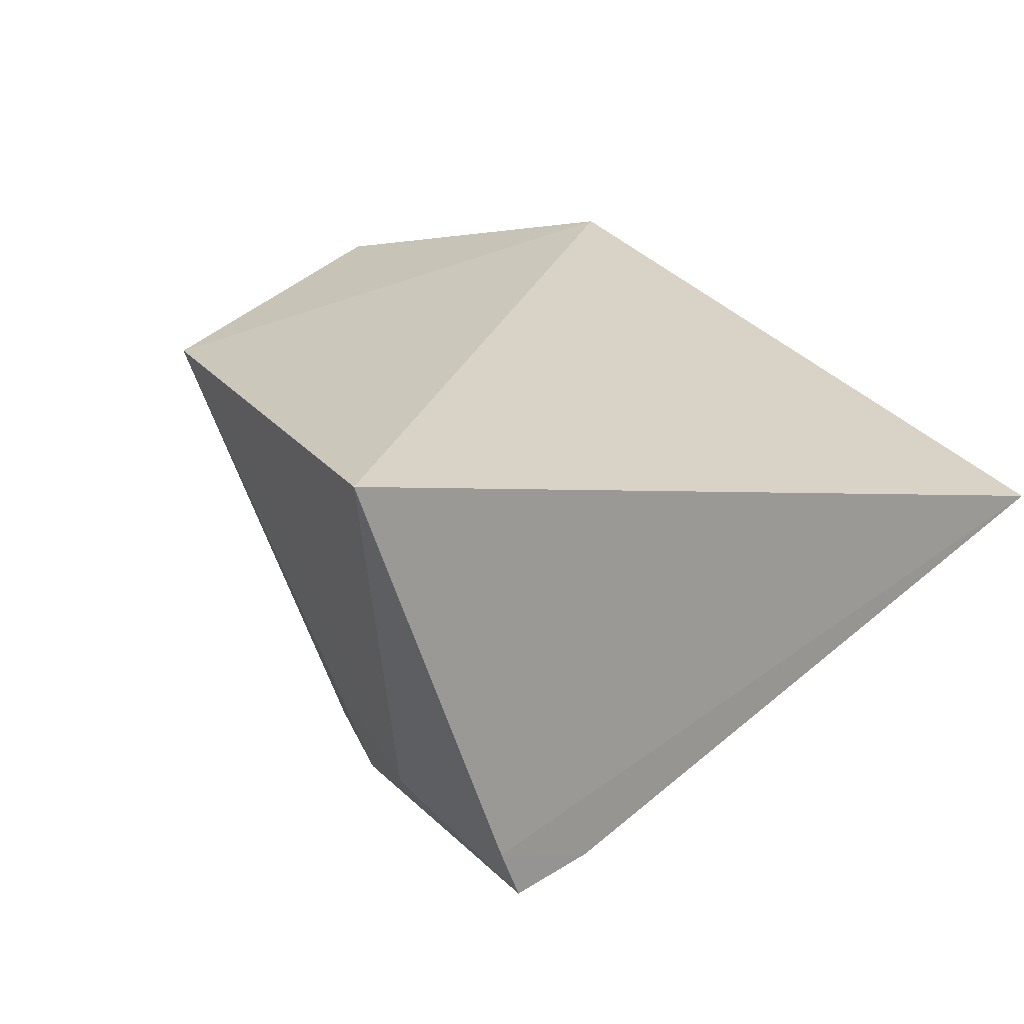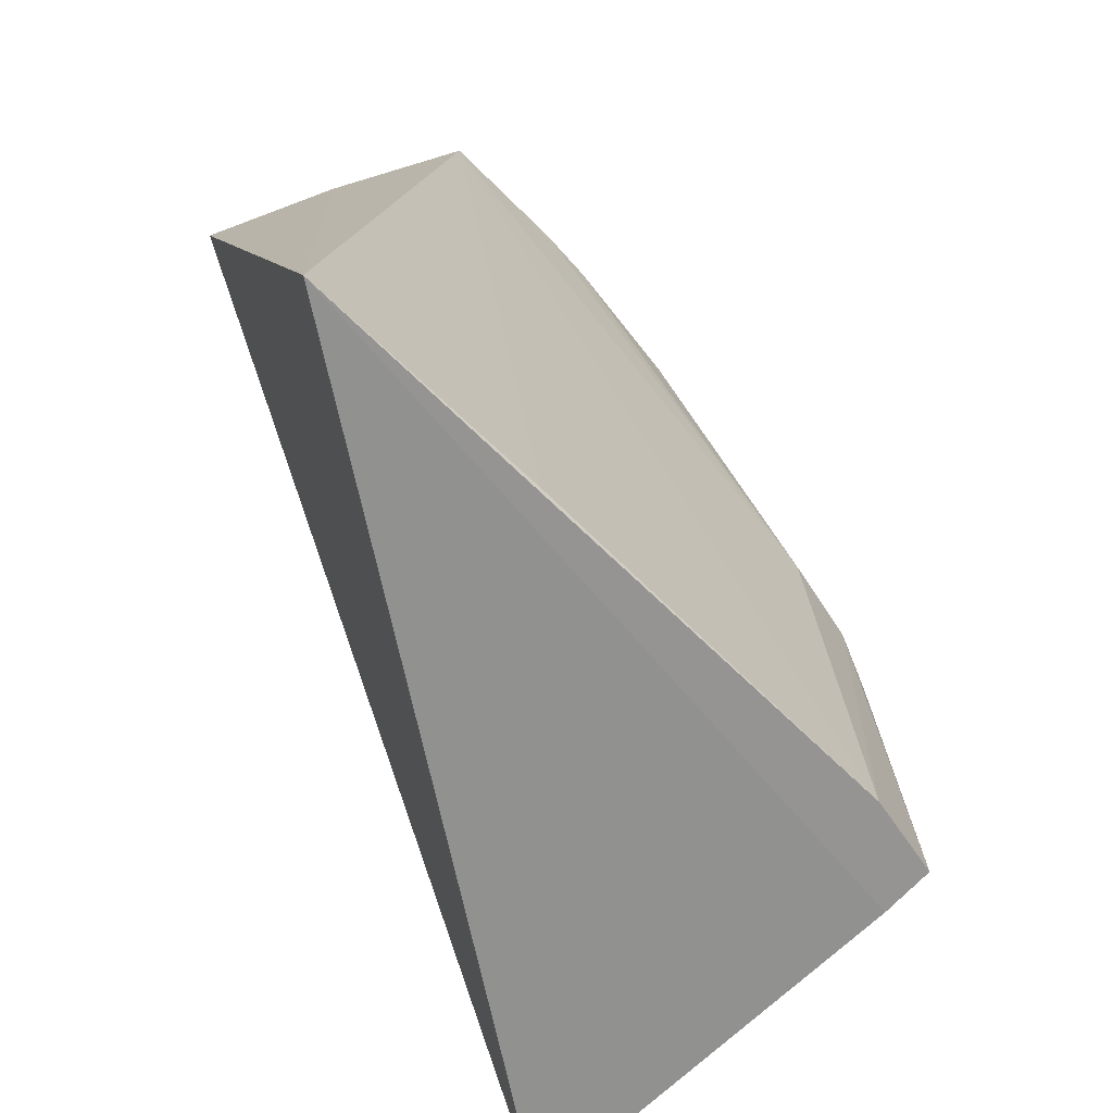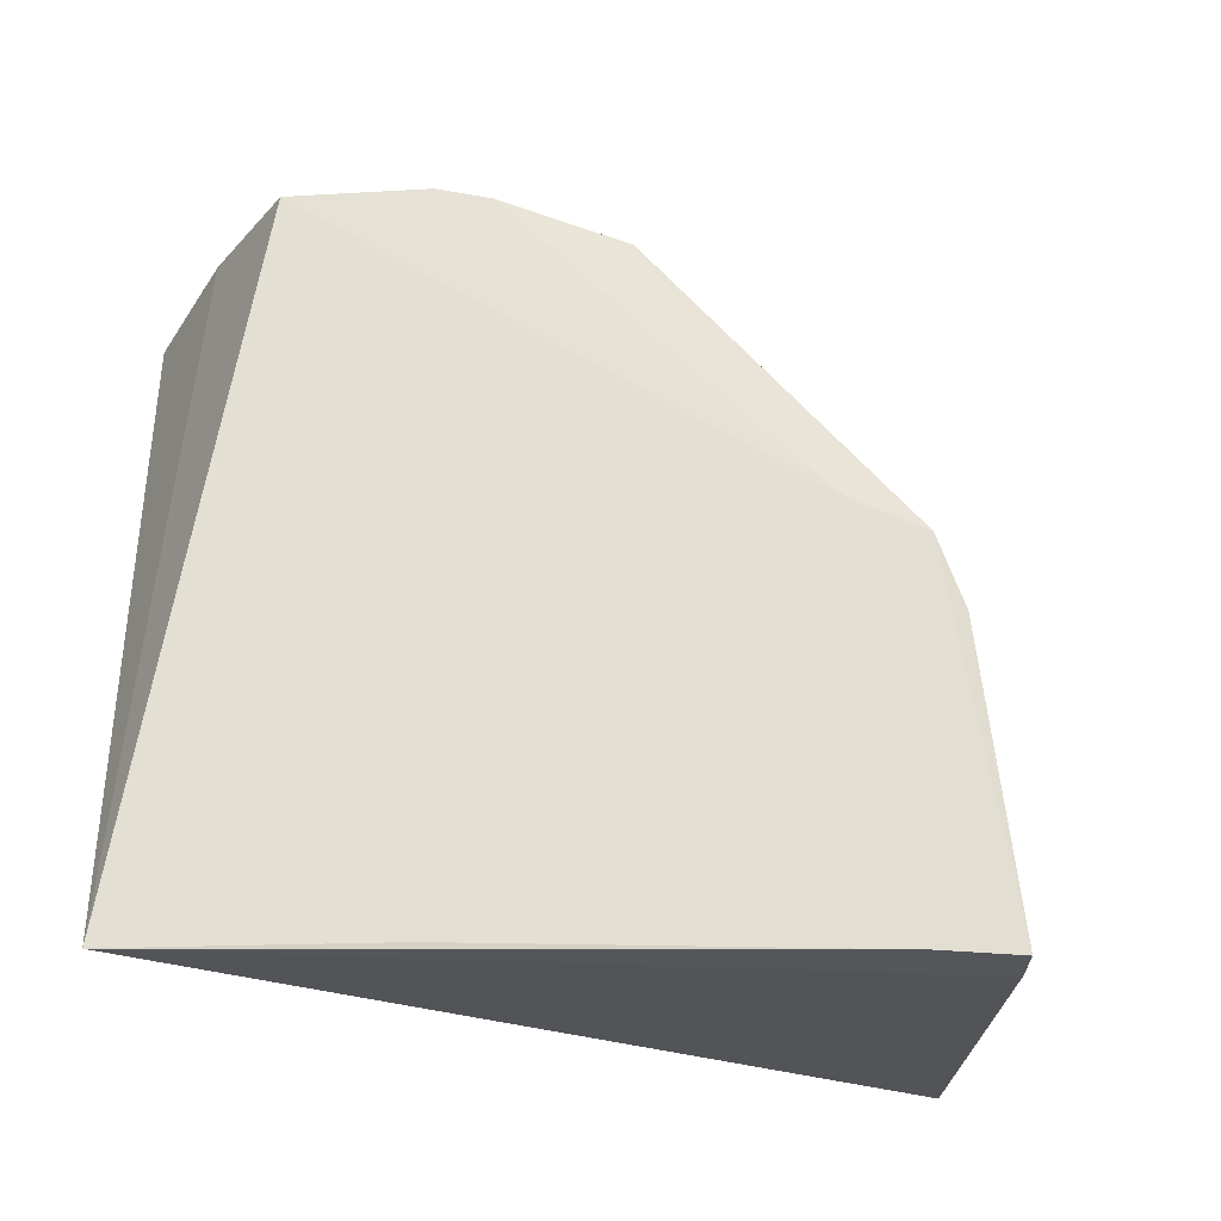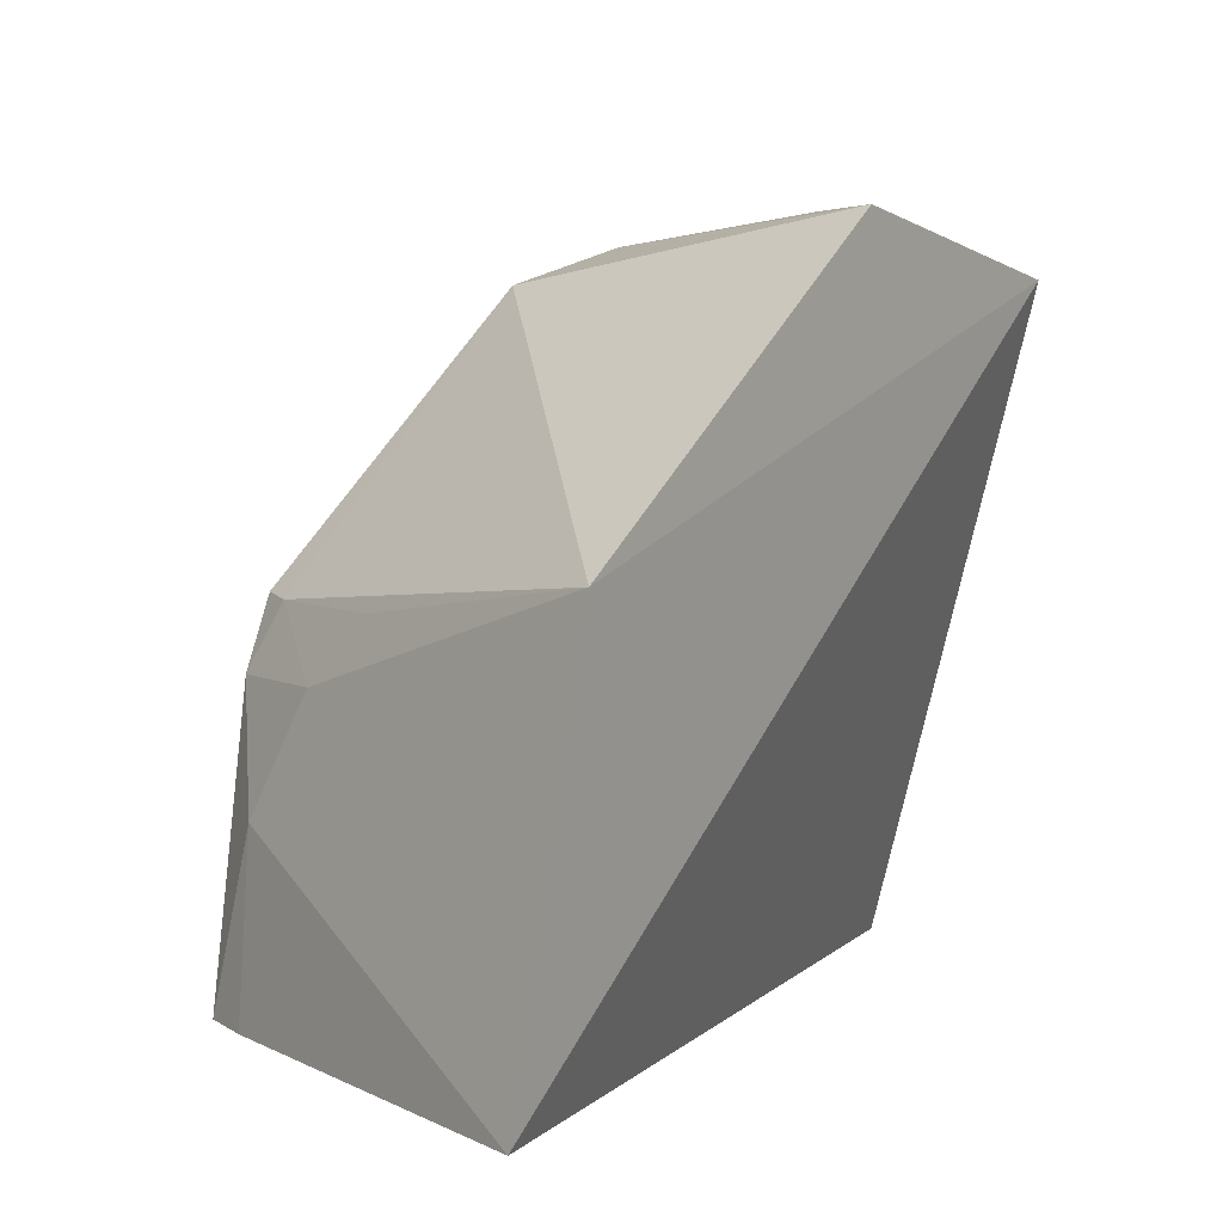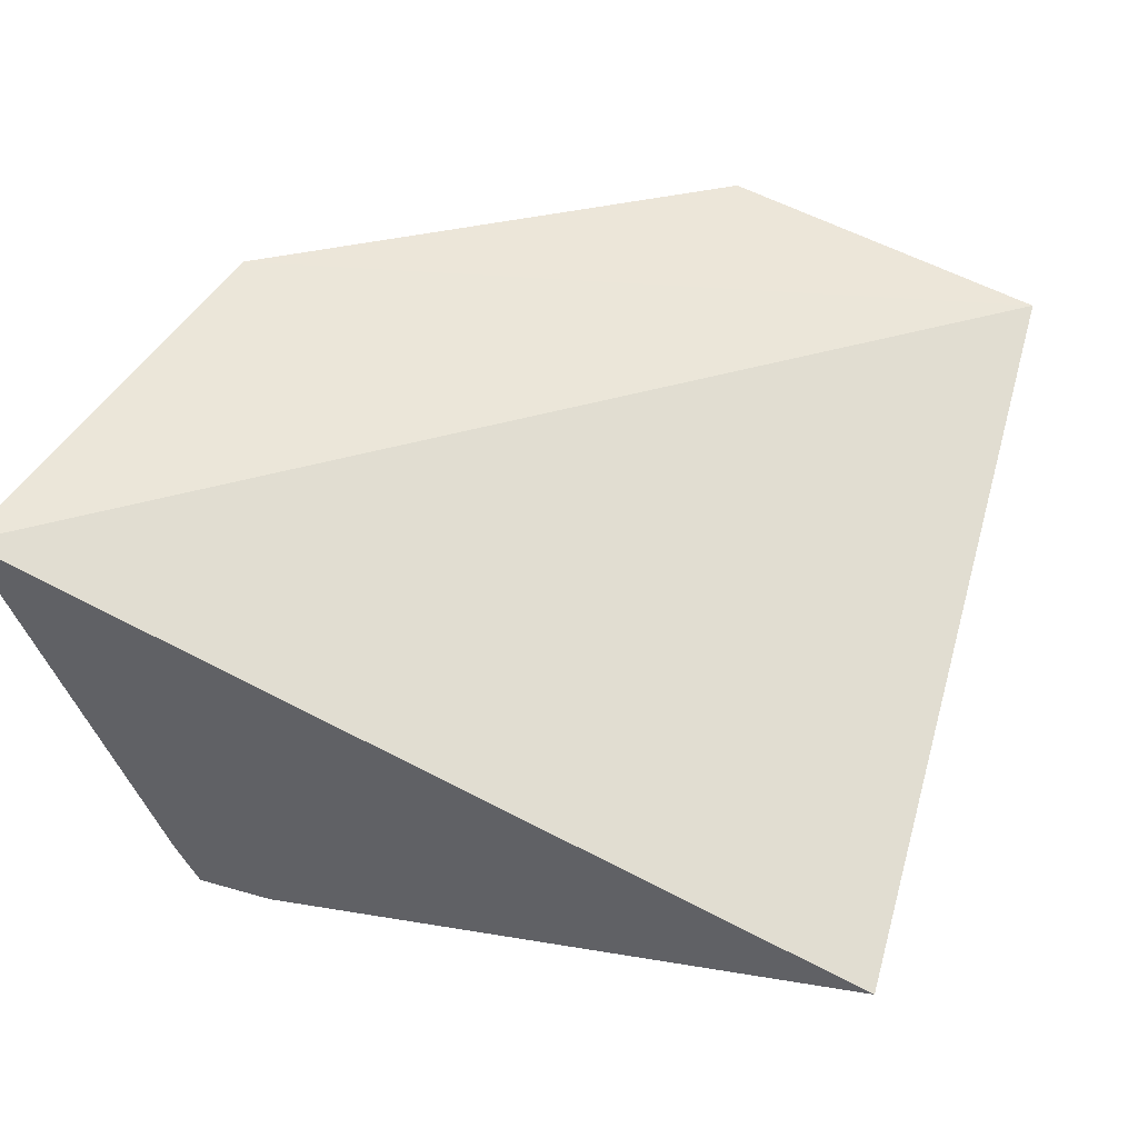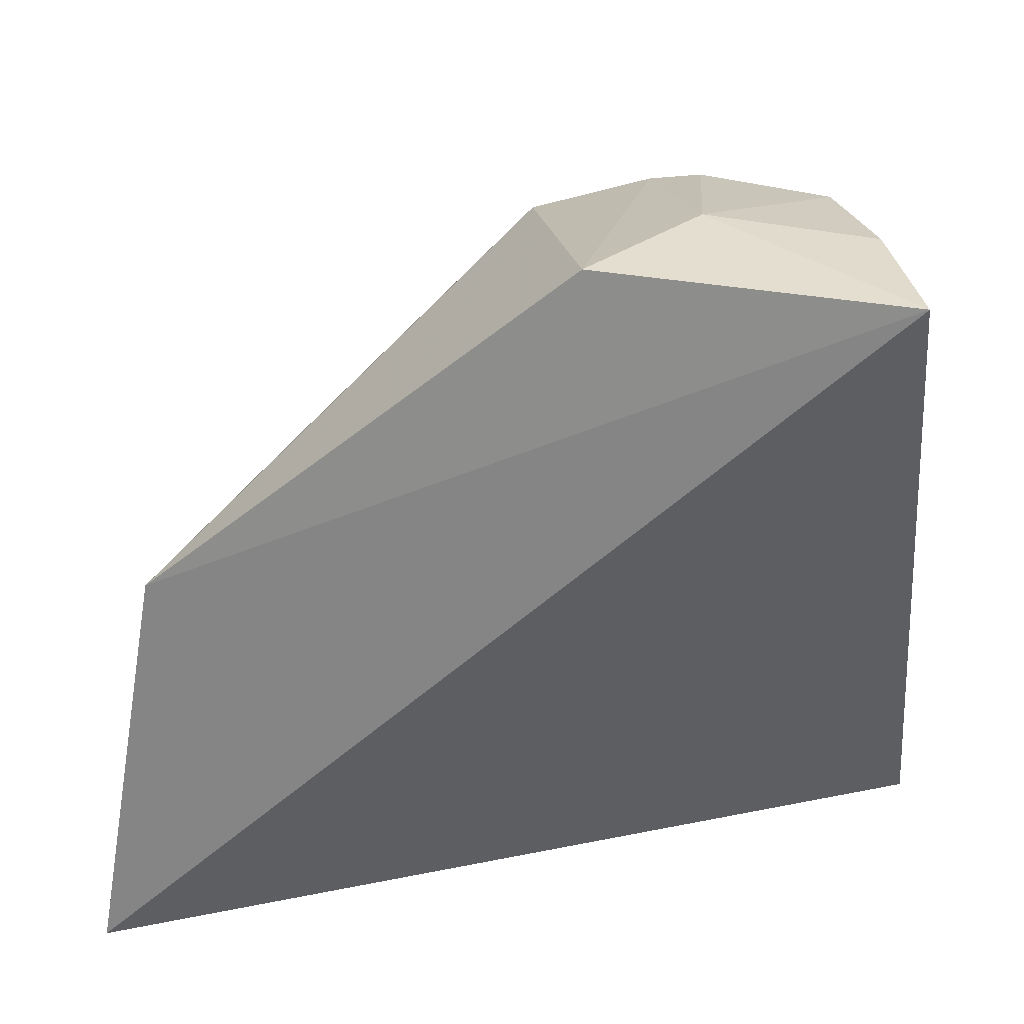
<metadata>
{"format":"obj","ext":"obj","renderer":"f3d","projection":"perspective","resolution":1024,"background":"white","views":[{"elev":18.9,"azim":142.2,"up":"+Y"},{"elev":-66.1,"azim":-66.6,"up":"+Z"},{"elev":-23.3,"azim":-24.3,"up":"+Z"},{"elev":4.8,"azim":124.2,"up":"+Z"},{"elev":49.5,"azim":-156.6,"up":"+Y"},{"elev":25.2,"azim":173.1,"up":"+Z"}]}
</metadata>
<code>
v 0.01489 -0.006321 0.09089
v 0.03429 -0.00655 0.07684
v -0.0005544 -0.006316 0.08839
v -0.00443 -0.01661 0.05733
v 0.02599 -0.02833 0.07524
v 0.03749 -0.00771 0.05757
v 0.0147 -0.02413 0.08806
v 0.02895 -0.02905 0.05775
v 0.02955 -0.02644 0.06624
v 0.02696 -0.02672 0.07504
v 0.006706 -0.02152 0.09025
v 0.03 -0.0267 0.05765
v 0.02734 -0.02848 0.07192
v 0.009095 -0.02236 0.08989
v 0.008481 -0.01241 0.09117
v 0.0007159 -0.0193 0.08957
v 0.02502 -0.02829 0.05772
v 0.02946 -0.02338 0.07187
v 0.02245 -0.02754 0.07643
v -2.319e-05 -0.01272 0.08955
v 0.006957 -0.02119 0.05774
v 0.02956 -0.02031 0.07495
f 1 2 3
f 6 3 2
f 6 4 3
f 7 2 1
f 9 6 2
f 10 7 5
f 10 2 7
f 12 4 6
f 12 9 8
f 12 6 9
f 13 5 8
f 13 8 9
f 13 10 5
f 14 7 1
f 15 1 3
f 15 14 1
f 15 11 14
f 16 11 15
f 17 12 8
f 17 4 12
f 17 8 5
f 18 13 9
f 18 9 2
f 18 10 13
f 19 5 7
f 19 7 14
f 19 17 5
f 19 14 11
f 19 11 16
f 19 16 17
f 20 3 4
f 20 4 16
f 20 16 15
f 20 15 3
f 21 17 16
f 21 16 4
f 21 4 17
f 22 18 2
f 22 2 10
f 22 10 18

</code>
